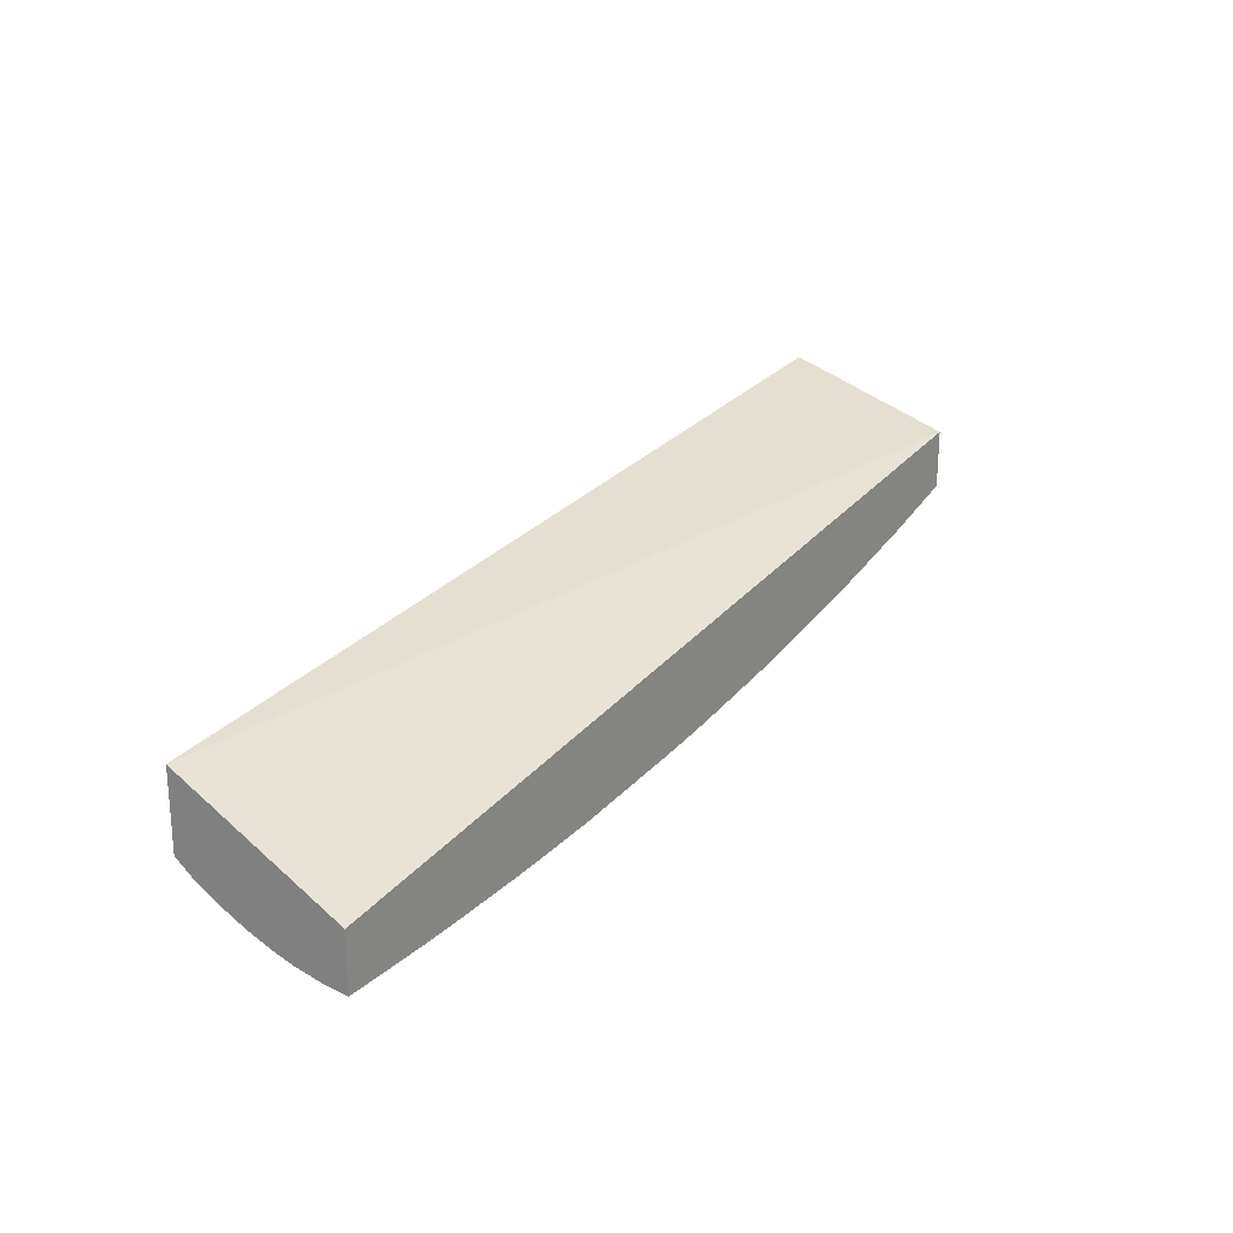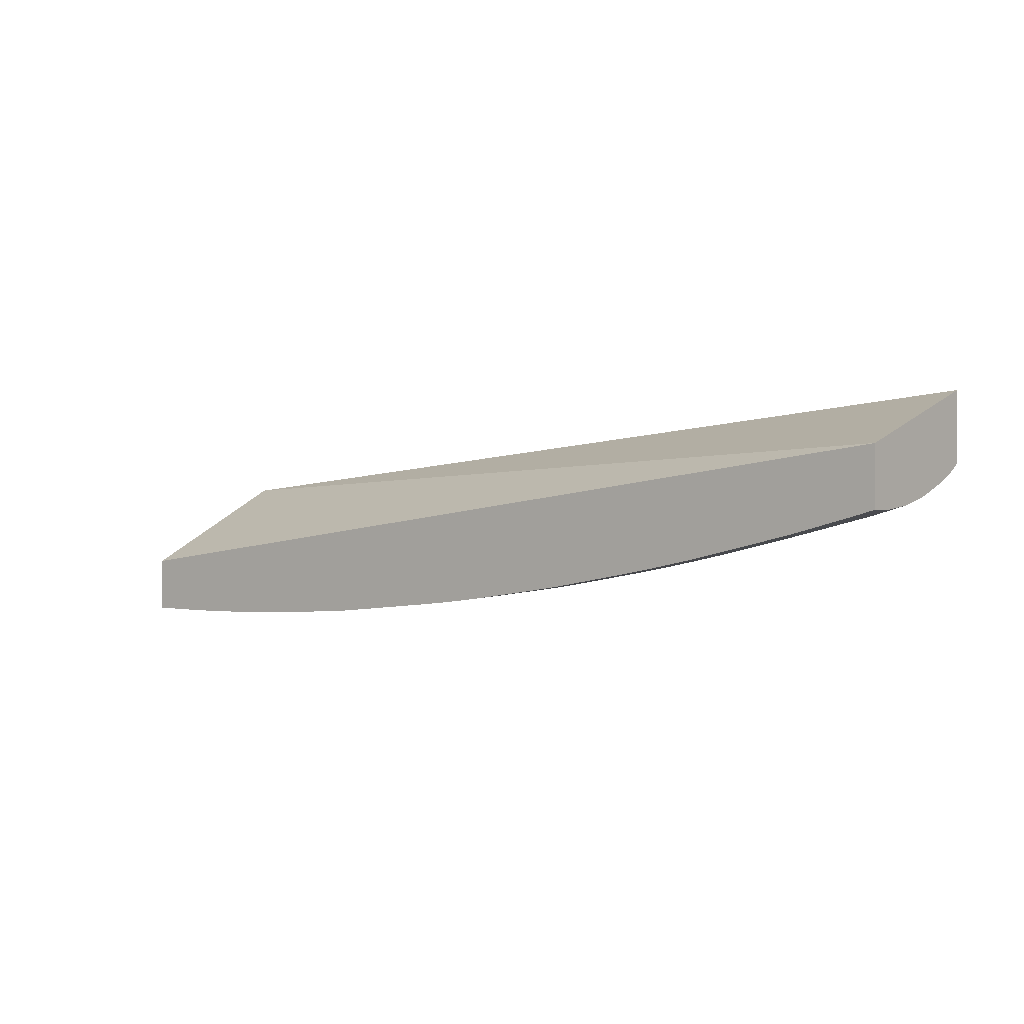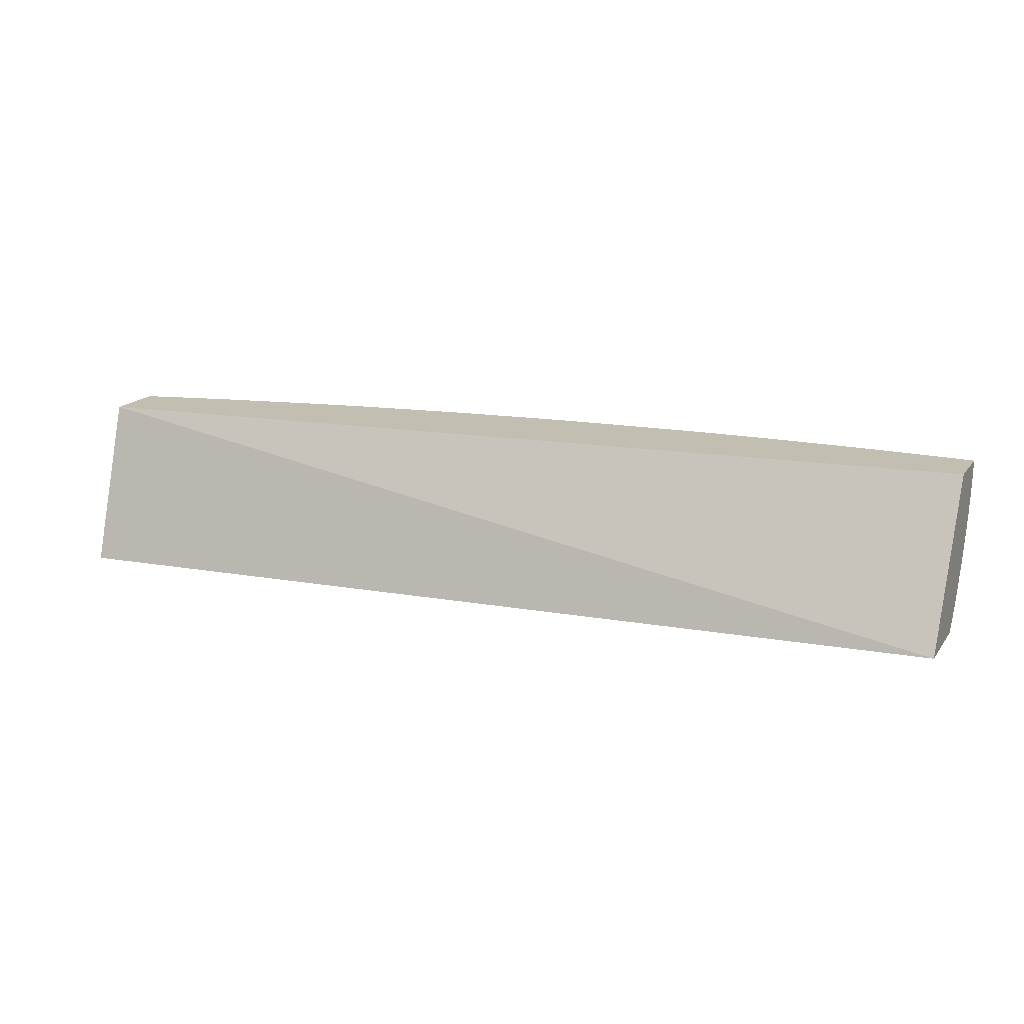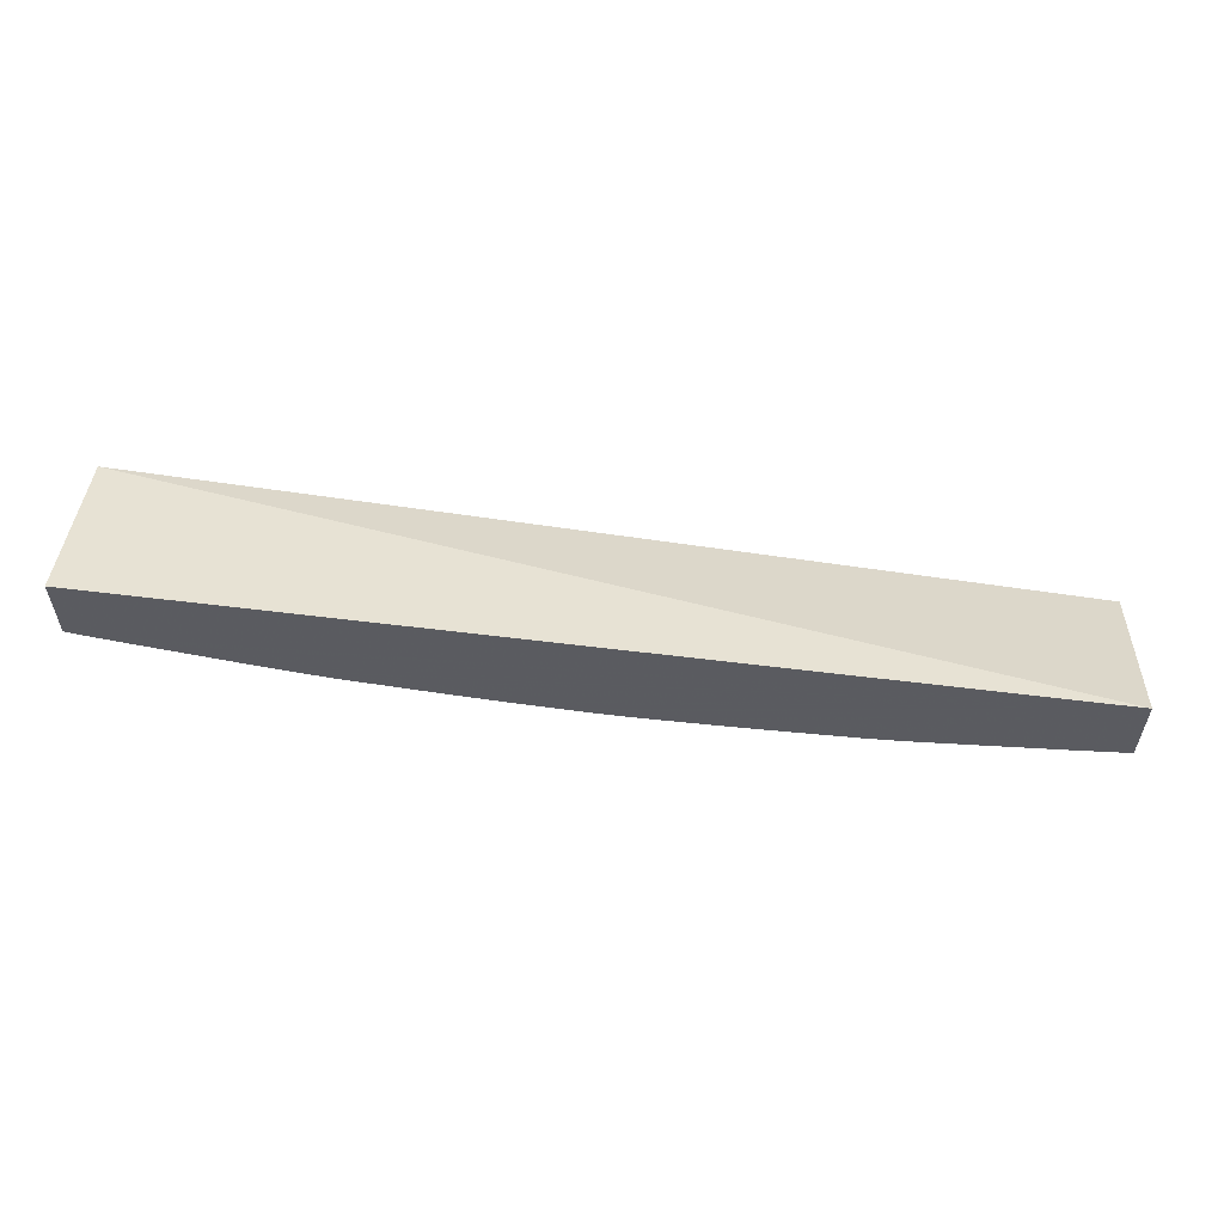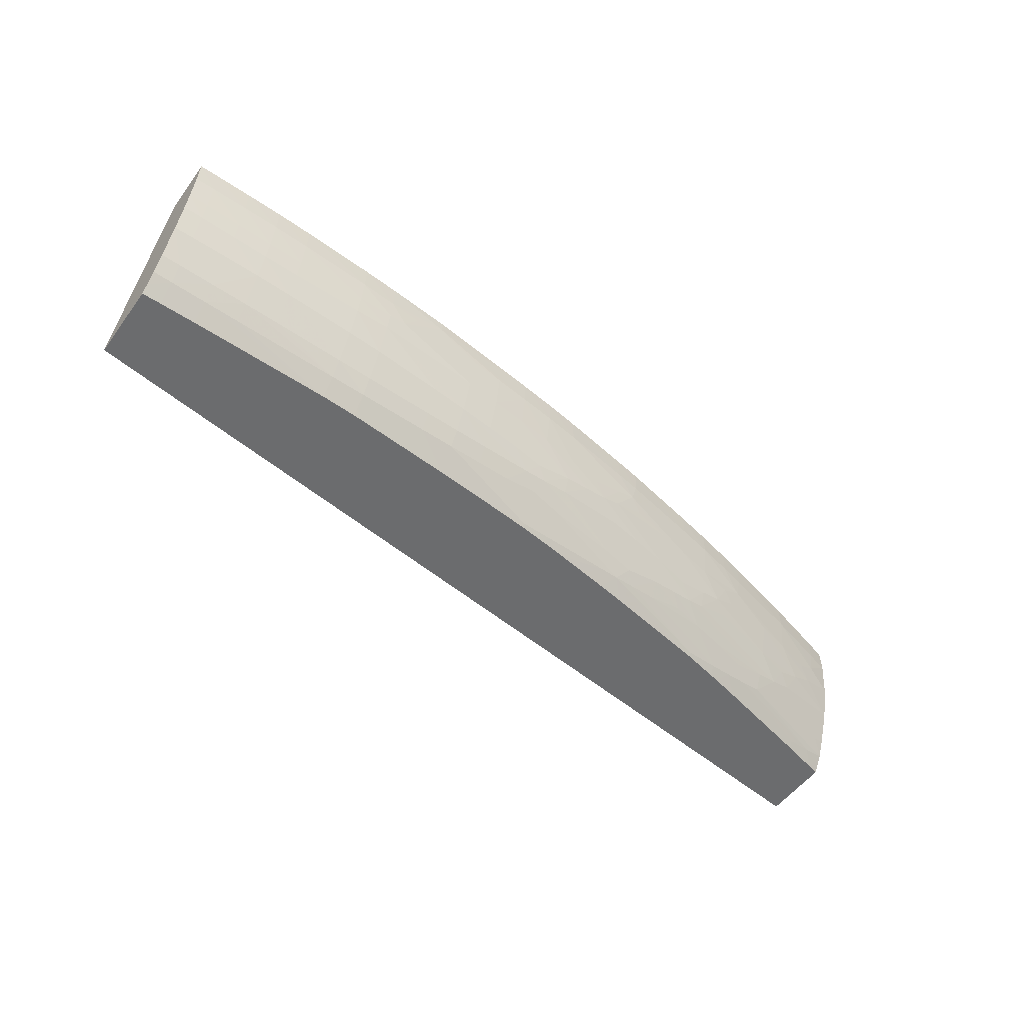
<metadata>
{"format":"obj","ext":"obj","renderer":"f3d","projection":"perspective","resolution":1024,"background":"white","views":[{"elev":22.3,"azim":124.0,"up":"+Z"},{"elev":0.7,"azim":-141.5,"up":"+Z"},{"elev":17.4,"azim":24.8,"up":"+Y"},{"elev":56.4,"azim":3.8,"up":"+Z"},{"elev":-53.6,"azim":144.2,"up":"+Y"}]}
</metadata>
<code>
v 1.915 0.1044 -2.077
v 1.938 0.1044 -2.077
v 1.915 0.0888 -2.076
v 1.892 0.0888 -2.076
v 1.892 0.1044 -2.077
v 1.938 0.0888 -2.076
v 1.95 0.1044 -2.077
v 1.915 0.07084 -2.073
v 1.892 0.07061 -2.073
v 1.869 0.0712 -2.072
v 1.869 0.0888 -2.076
v 1.869 0.1044 -2.077
v 1.938 0.07136 -2.072
v 1.95 0.0888 -2.076
v 1.95 0.1044 -2.042
v 1.915 0.05936 -2.069
v 1.892 0.05912 -2.069
v 1.869 0.05972 -2.069
v 1.823 0.06211 -2.069
v 1.846 0.07236 -2.072
v 1.823 0.07359 -2.072
v 1.823 0.0888 -2.074
v 1.823 0.1044 -2.075
v 1.938 0.05989 -2.069
v 1.95 0.07173 -2.072
v 1.95 -0.001713 -1.988
v 1.355 0.1044 -1.962
v 1.915 0.0429 -2.063
v 1.892 0.0429 -2.064
v 1.869 0.0429 -2.063
v 1.823 0.0429 -2.063
v 1.8 0.0429 -2.062
v 1.8 0.06427 -2.068
v 1.8 0.07574 -2.071
v 1.8 0.0888 -2.073
v 1.8 0.1044 -2.074
v 1.938 0.0429 -2.063
v 1.95 0.06024 -2.069
v 1.355 -0.001713 -1.928
v 1.95 -0.001713 -2.037
v 1.355 0.1044 -1.999
v 1.915 0.0218 -2.053
v 1.892 0.02174 -2.054
v 1.869 0.02183 -2.053
v 1.823 0.02189 -2.053
v 1.8 0.02238 -2.053
v 1.777 0.02342 -2.052
v 1.754 0.02451 -2.051
v 1.777 0.0429 -2.06
v 1.754 0.0429 -2.059
v 1.732 0.0429 -2.057
v 1.732 0.06585 -2.064
v 1.789 0.07729 -2.071
v 1.78 0.08913 -2.072
v 1.761 0.097 -2.071
v 1.76 0.1044 -2.071
v 1.938 0.02214 -2.053
v 1.95 0.0429 -2.063
v 1.355 -0.001713 -1.972
v 1.95 0.003354 -2.041
v 1.938 -0.001713 -2.037
v 1.938 0.01066 -2.047
v 1.355 0.0888 -1.999
v 1.36 0.1044 -2
v 1.915 0.01032 -2.047
v 1.892 0.01026 -2.047
v 1.823 0.0104 -2.047
v 1.8 0.0109 -2.047
v 1.777 0.01195 -2.046
v 1.754 0.01304 -2.045
v 1.732 0.01446 -2.045
v 1.732 0.02595 -2.051
v 1.709 0.02789 -2.05
v 1.673 0.03123 -2.048
v 1.709 0.0429 -2.055
v 1.709 0.06585 -2.062
v 1.709 0.0888 -2.066
v 1.732 0.0888 -2.068
v 1.686 0.0888 -2.063
v 1.686 0.1044 -2.064
v 1.754 0.1044 -2.071
v 1.95 0.02245 -2.053
v 1.355 0.008452 -1.978
v 1.364 -0.001713 -1.974
v 1.95 0.01098 -2.046
v 1.936 -0.001713 -2.037
v 1.355 0.06571 -1.997
v 1.363 0.1044 -2.001
v 1.371 0.0888 -2.003
v 1.373 0.07313 -2.003
v 1.915 -0.001713 -2.037
v 1.892 -0.001713 -2.038
v 1.823 -0.001713 -2.038
v 1.8 -0.001713 -2.038
v 1.798 -0.001713 -2.037
v 1.777 -0.001713 -2.036
v 1.732 -0.001713 -2.034
v 1.712 -0.001713 -2.032
v 1.709 -0.001578 -2.032
v 1.686 -0.0006121 -2.031
v 1.663 0.0006338 -2.03
v 1.709 0.01642 -2.044
v 1.686 0.01858 -2.043
v 1.664 0.02213 -2.042
v 1.64 0.01995 -2.038
v 1.658 0.03339 -2.047
v 1.664 0.04178 -2.051
v 1.686 0.0429 -2.053
v 1.686 0.06585 -2.06
v 1.663 0.06585 -2.057
v 1.663 0.0888 -2.061
v 1.663 0.1044 -2.061
v 1.355 0.009273 -1.979
v 1.37 0.005991 -1.981
v 1.387 0.002627 -1.983
v 1.387 -0.001713 -1.98
v 1.355 0.0429 -1.991
v 1.365 0.06562 -1.999
v 1.378 0.05782 -2.001
v 1.371 0.1044 -2.003
v 1.387 0.1044 -2.008
v 1.387 0.0888 -2.008
v 1.41 0.0888 -2.014
v 1.41 0.06585 -2.011
v 1.386 0.06562 -2.005
v 1.686 -0.001713 -2.03
v 1.663 -0.001713 -2.028
v 1.647 -0.001713 -2.027
v 1.64 0.002524 -2.029
v 1.617 0.004735 -2.027
v 1.594 0.006957 -2.026
v 1.581 0.008224 -2.025
v 1.617 0.01995 -2.035
v 1.594 0.01995 -2.032
v 1.64 0.03667 -2.046
v 1.64 0.04815 -2.05
v 1.622 0.05175 -2.049
v 1.64 0.06585 -2.055
v 1.64 0.0888 -2.058
v 1.64 0.1044 -2.058
v 1.355 0.01019 -1.979
v 1.418 0.02899 -2.003
v 1.41 0.02079 -1.997
v 1.433 0.01352 -2
v 1.448 0.009999 -2.001
v 1.463 0.006978 -2.003
v 1.404 -0.001713 -1.984
v 1.355 0.02073 -1.984
v 1.393 0.04964 -2.003
v 1.364 0.0429 -1.994
v 1.402 0.03434 -2.001
v 1.41 0.1044 -2.014
v 1.462 0.1044 -2.026
v 1.462 0.0888 -2.026
v 1.465 0.07429 -2.026
v 1.433 0.06585 -2.017
v 1.64 -0.001713 -2.026
v 1.628 -0.001713 -2.024
v 1.591 -0.001713 -2.019
v 1.608 -0.001713 -2.022
v 1.594 -0.001713 -2.02
v 1.578 -0.001713 -2.017
v 1.573 -0.001713 -2.017
v 1.573 -0.0008614 -2.017
v 1.563 -0.001713 -2.015
v 1.514 -0.001713 -2.007
v 1.505 -0.001713 -2.006
v 1.502 -0.001713 -2.005
v 1.502 0.0007272 -2.007
v 1.566 0.01072 -2.024
v 1.573 0.019 -2.029
v 1.548 0.0254 -2.028
v 1.594 0.0429 -2.042
v 1.615 0.04362 -2.045
v 1.607 0.05518 -2.048
v 1.615 0.06403 -2.051
v 1.594 0.07112 -2.049
v 1.581 0.0759 -2.048
v 1.617 0.0888 -2.055
v 1.594 0.0888 -2.051
v 1.594 0.1044 -2.052
v 1.363 0.01823 -1.985
v 1.433 0.025 -2.005
v 1.41 0.04235 -2.006
v 1.433 0.0429 -2.011
v 1.502 0.03554 -2.024
v 1.456 0.01857 -2.007
v 1.479 0.01995 -2.012
v 1.473 -0.001713 -1.999
v 1.456 -0.001713 -1.996
v 1.454 -0.001713 -1.995
v 1.433 -0.001713 -1.99
v 1.502 0.01995 -2.017
v 1.479 0.004299 -2.005
v 1.479 -0.001713 -2.001
v 1.479 0.1044 -2.03
v 1.479 0.0888 -2.03
v 1.502 0.0888 -2.035
v 1.502 0.06585 -2.032
v 1.479 0.06633 -2.027
v 1.472 0.05899 -2.024
v 1.487 0.05175 -2.026
v 1.488 -0.001713 -2.003
v 1.548 0.01391 -2.022
v 1.523 0.02066 -2.021
v 1.53 0.02879 -2.026
v 1.571 0.0429 -2.038
v 1.548 0.0429 -2.034
v 1.594 0.05965 -2.047
v 1.577 0.0888 -2.049
v 1.572 0.06728 -2.045
v 1.548 0.06585 -2.04
v 1.525 0.06585 -2.036
v 1.525 0.0888 -2.039
v 1.577 0.1044 -2.049
v 1.514 0.03188 -2.025
v 1.479 0.04363 -2.021
v 1.502 0.04701 -2.027
v 1.502 0.1044 -2.035
v 1.525 0.1044 -2.039
v 1.523 0.04088 -2.029
f 1 2 3
f 1 3 4
f 1 4 5
f 1 5 12
f 1 12 23
f 1 23 36
f 1 36 56
f 1 56 81
f 1 81 80
f 1 80 112
f 1 112 140
f 1 140 181
f 1 181 215
f 1 215 220
f 1 220 219
f 1 219 196
f 1 196 153
f 1 153 152
f 1 152 121
f 1 121 120
f 1 120 88
f 1 88 64
f 1 64 41
f 1 41 27
f 1 27 15
f 1 15 7
f 1 7 2
f 2 6 3
f 2 7 6
f 3 8 9
f 3 9 4
f 3 6 8
f 4 9 10
f 4 10 11
f 4 11 5
f 5 11 12
f 6 13 8
f 6 7 14
f 6 14 13
f 7 15 26
f 7 26 40
f 7 40 60
f 7 60 85
f 7 85 82
f 7 82 58
f 7 58 38
f 7 38 25
f 7 25 14
f 8 16 17
f 8 17 9
f 8 13 16
f 9 17 18
f 9 18 10
f 10 18 19
f 10 19 20
f 10 20 11
f 11 20 21
f 11 21 22
f 11 22 12
f 12 22 23
f 13 24 16
f 13 14 25
f 13 25 24
f 15 27 26
f 16 28 29
f 16 29 17
f 16 24 28
f 17 29 30
f 17 30 18
f 18 30 31
f 18 31 19
f 19 21 20
f 19 31 32
f 19 32 33
f 19 33 21
f 21 33 34
f 21 34 22
f 22 34 35
f 22 35 23
f 23 35 36
f 24 37 28
f 24 25 38
f 24 38 37
f 26 39 59
f 26 59 84
f 26 84 116
f 26 116 147
f 26 147 192
f 26 192 191
f 26 191 190
f 26 190 189
f 26 189 195
f 26 195 203
f 26 203 168
f 26 168 167
f 26 167 166
f 26 166 165
f 26 165 163
f 26 163 162
f 26 162 159
f 26 159 161
f 26 161 160
f 26 160 158
f 26 158 157
f 26 157 128
f 26 128 127
f 26 127 126
f 26 126 98
f 26 98 97
f 26 97 96
f 26 96 95
f 26 95 94
f 26 94 93
f 26 93 92
f 26 92 91
f 26 91 86
f 26 86 61
f 26 61 40
f 26 27 39
f 27 41 63
f 27 63 87
f 27 87 117
f 27 117 148
f 27 148 141
f 27 141 113
f 27 113 83
f 27 83 59
f 27 59 39
f 28 42 29
f 28 37 42
f 29 43 44
f 29 44 30
f 29 42 43
f 30 44 45
f 30 45 31
f 31 45 46
f 31 46 32
f 32 46 47
f 32 47 48
f 32 48 49
f 32 49 33
f 33 49 50
f 33 50 51
f 33 51 52
f 33 52 53
f 33 53 34
f 34 53 35
f 35 53 54
f 35 54 55
f 35 55 36
f 36 55 56
f 37 57 42
f 37 38 58
f 37 58 57
f 40 61 62
f 40 62 60
f 41 64 63
f 42 65 43
f 42 57 62
f 42 62 65
f 43 66 67
f 43 67 44
f 43 65 66
f 44 67 45
f 45 67 68
f 45 68 46
f 46 68 69
f 46 69 70
f 46 70 47
f 47 70 48
f 48 70 71
f 48 71 72
f 48 72 50
f 48 50 49
f 50 72 51
f 51 72 73
f 51 73 74
f 51 74 75
f 51 75 76
f 51 76 52
f 52 76 53
f 53 76 77
f 53 77 78
f 53 78 55
f 53 55 54
f 55 78 77
f 55 77 79
f 55 79 80
f 55 80 81
f 55 81 56
f 57 58 82
f 57 82 62
f 59 83 84
f 60 62 85
f 61 86 62
f 62 86 65
f 62 82 85
f 63 64 88
f 63 88 89
f 63 89 90
f 63 90 87
f 65 86 91
f 65 91 92
f 65 92 93
f 65 93 66
f 66 93 67
f 67 93 94
f 67 94 68
f 68 94 95
f 68 95 96
f 68 96 69
f 69 96 97
f 69 97 70
f 70 97 98
f 70 98 99
f 70 99 100
f 70 100 71
f 71 100 101
f 71 101 102
f 71 102 73
f 71 73 72
f 73 102 103
f 73 103 74
f 74 104 105
f 74 105 106
f 74 106 107
f 74 107 108
f 74 108 75
f 74 103 104
f 75 108 76
f 76 108 107
f 76 107 109
f 76 109 79
f 76 79 77
f 79 109 110
f 79 110 111
f 79 111 80
f 80 111 112
f 83 113 84
f 84 114 115
f 84 115 116
f 84 113 114
f 87 90 118
f 87 118 119
f 87 119 117
f 88 120 89
f 89 120 121
f 89 121 122
f 89 122 90
f 90 122 123
f 90 123 124
f 90 124 125
f 90 125 118
f 98 126 99
f 99 126 100
f 100 126 101
f 101 103 102
f 101 126 127
f 101 127 128
f 101 128 129
f 101 129 103
f 103 129 104
f 104 129 105
f 105 129 130
f 105 130 131
f 105 131 132
f 105 132 133
f 105 133 106
f 106 133 134
f 106 134 135
f 106 135 136
f 106 136 107
f 107 136 109
f 109 136 110
f 110 136 137
f 110 137 138
f 110 138 111
f 111 138 139
f 111 139 112
f 112 139 140
f 113 141 142
f 113 142 143
f 113 143 144
f 113 144 114
f 114 144 145
f 114 145 115
f 115 145 146
f 115 146 147
f 115 147 116
f 117 119 149
f 117 149 150
f 117 150 151
f 117 151 148
f 118 125 119
f 119 125 124
f 119 124 149
f 121 152 122
f 122 152 123
f 123 152 153
f 123 153 154
f 123 154 155
f 123 155 124
f 124 155 156
f 124 156 149
f 128 157 129
f 129 157 130
f 130 157 158
f 130 158 131
f 131 159 132
f 131 158 160
f 131 160 161
f 131 161 159
f 132 134 133
f 132 159 162
f 132 162 163
f 132 163 164
f 132 164 165
f 132 165 166
f 132 166 167
f 132 167 168
f 132 168 169
f 132 169 170
f 132 170 171
f 132 171 134
f 134 171 172
f 134 172 173
f 134 173 135
f 135 173 174
f 135 174 137
f 135 137 136
f 137 174 173
f 137 173 175
f 137 175 138
f 138 175 176
f 138 176 177
f 138 177 178
f 138 178 139
f 139 179 140
f 139 178 179
f 140 179 180
f 140 180 181
f 141 148 182
f 141 182 142
f 142 183 144
f 142 144 143
f 142 182 148
f 142 148 151
f 142 151 184
f 142 184 185
f 142 185 186
f 142 186 183
f 144 183 187
f 144 187 145
f 145 187 188
f 145 188 146
f 146 189 190
f 146 190 191
f 146 191 192
f 146 192 147
f 146 188 193
f 146 193 194
f 146 194 195
f 146 195 189
f 149 156 185
f 149 185 184
f 149 184 151
f 149 151 150
f 153 196 154
f 154 196 197
f 154 197 155
f 155 197 198
f 155 198 199
f 155 199 200
f 155 200 156
f 156 200 201
f 156 201 202
f 156 202 185
f 163 165 164
f 168 203 194
f 168 194 169
f 169 194 204
f 169 204 170
f 170 204 172
f 170 172 171
f 172 204 205
f 172 205 206
f 172 206 207
f 172 207 173
f 173 207 175
f 175 207 208
f 175 208 209
f 175 209 177
f 175 177 176
f 177 209 178
f 178 210 180
f 178 180 179
f 178 209 211
f 178 211 212
f 178 212 213
f 178 213 199
f 178 199 214
f 178 214 210
f 180 210 181
f 181 210 215
f 183 186 216
f 183 216 188
f 183 188 187
f 185 202 217
f 185 217 186
f 186 217 202
f 186 202 218
f 186 218 216
f 188 216 193
f 193 216 206
f 193 206 205
f 193 205 204
f 193 204 194
f 194 203 195
f 196 219 197
f 197 219 198
f 198 219 220
f 198 220 214
f 198 214 199
f 199 202 200
f 199 213 202
f 200 202 201
f 202 213 218
f 206 216 207
f 207 216 208
f 208 216 221
f 208 221 218
f 208 218 212
f 208 212 209
f 209 212 211
f 210 214 215
f 212 218 213
f 214 220 215
f 216 218 221

</code>
